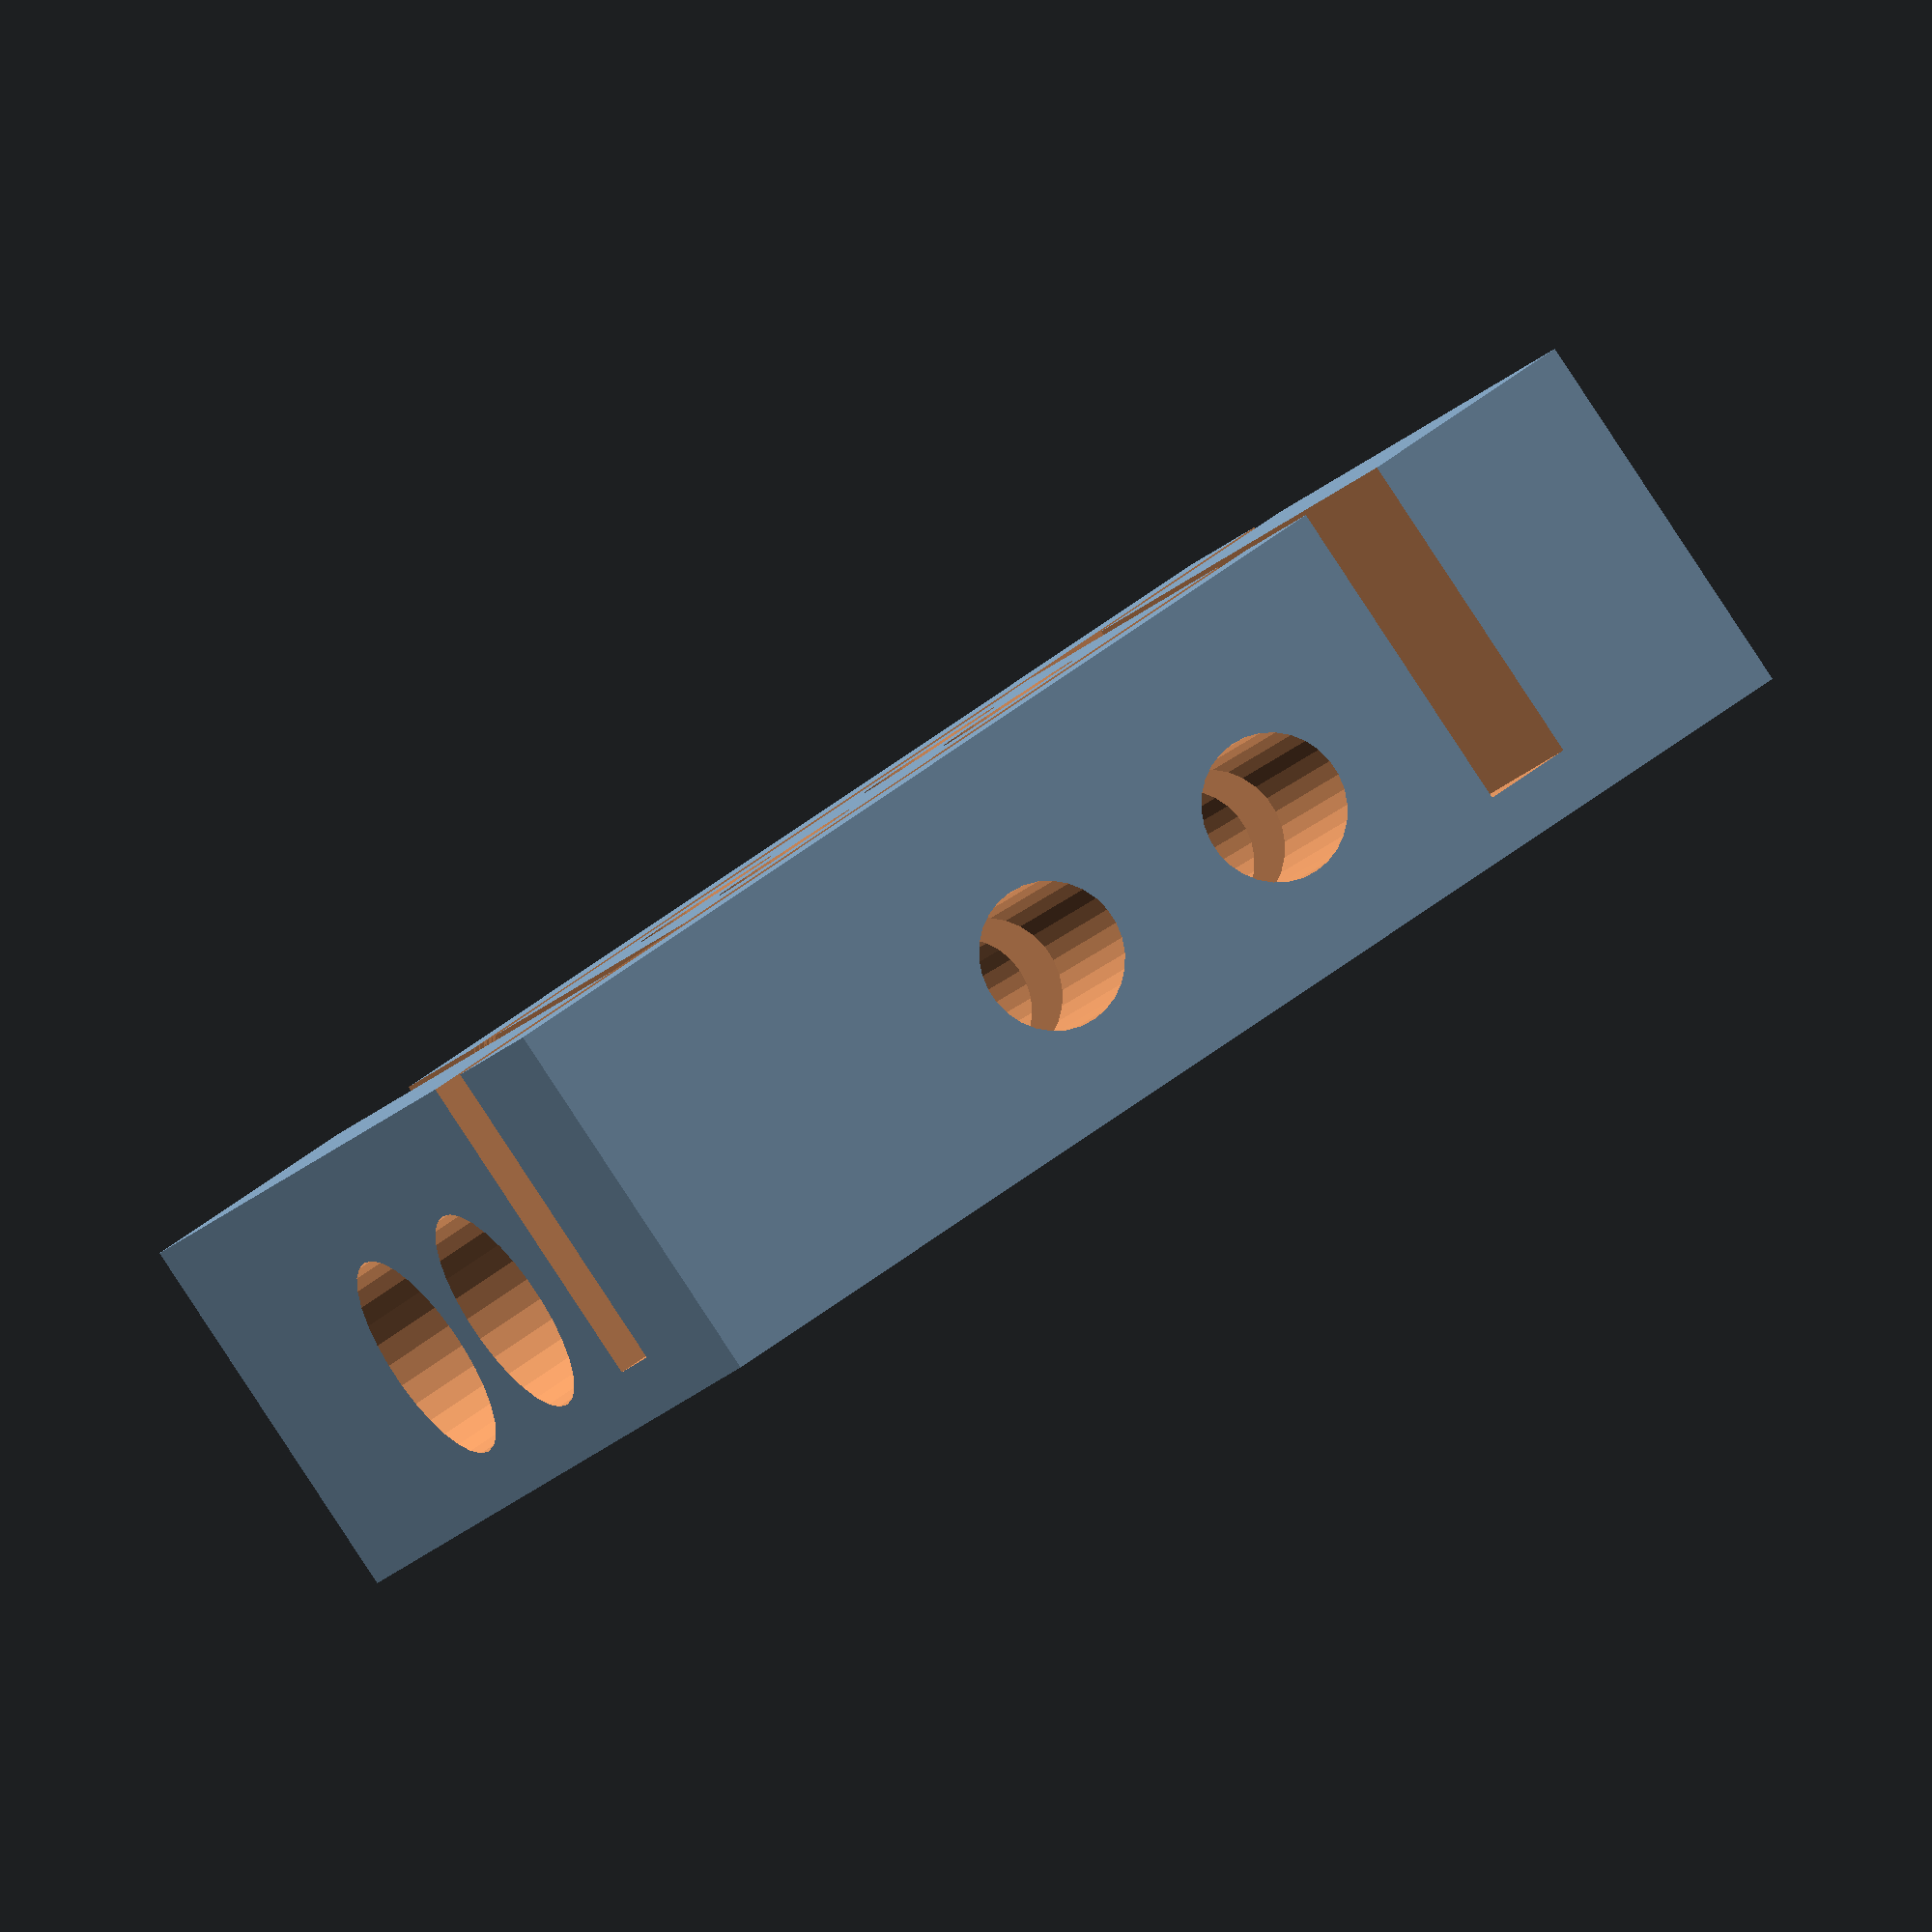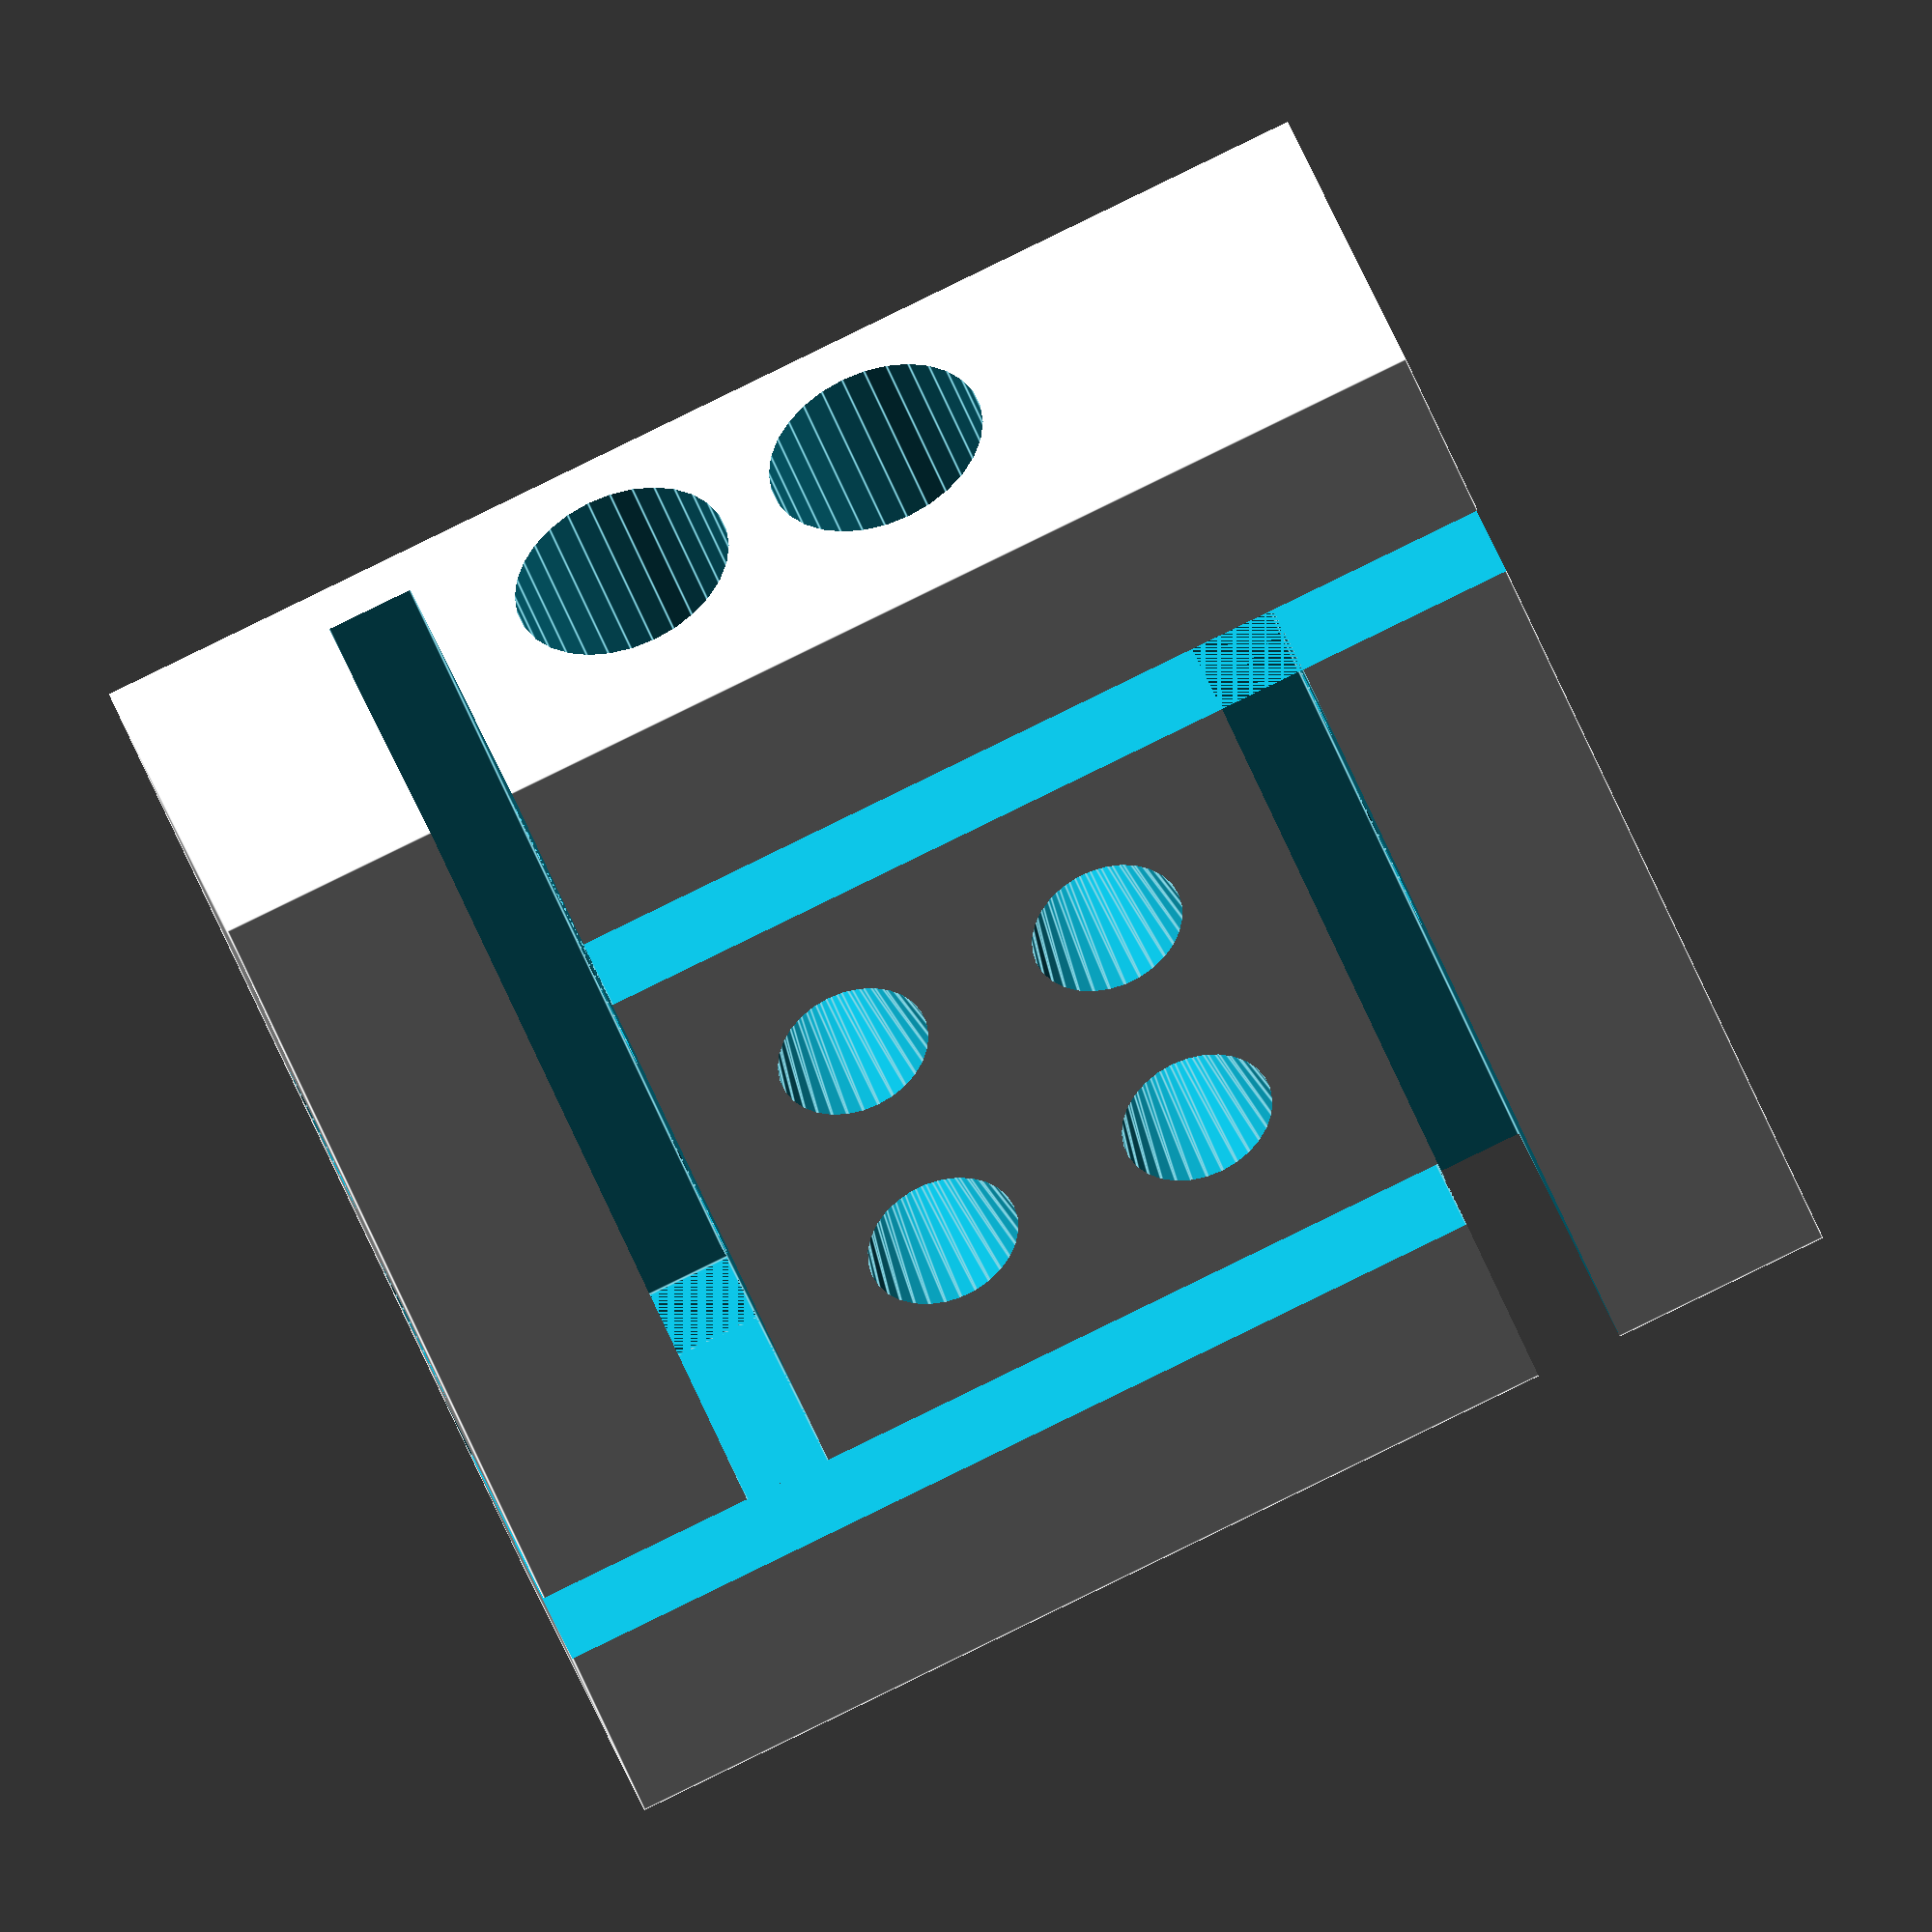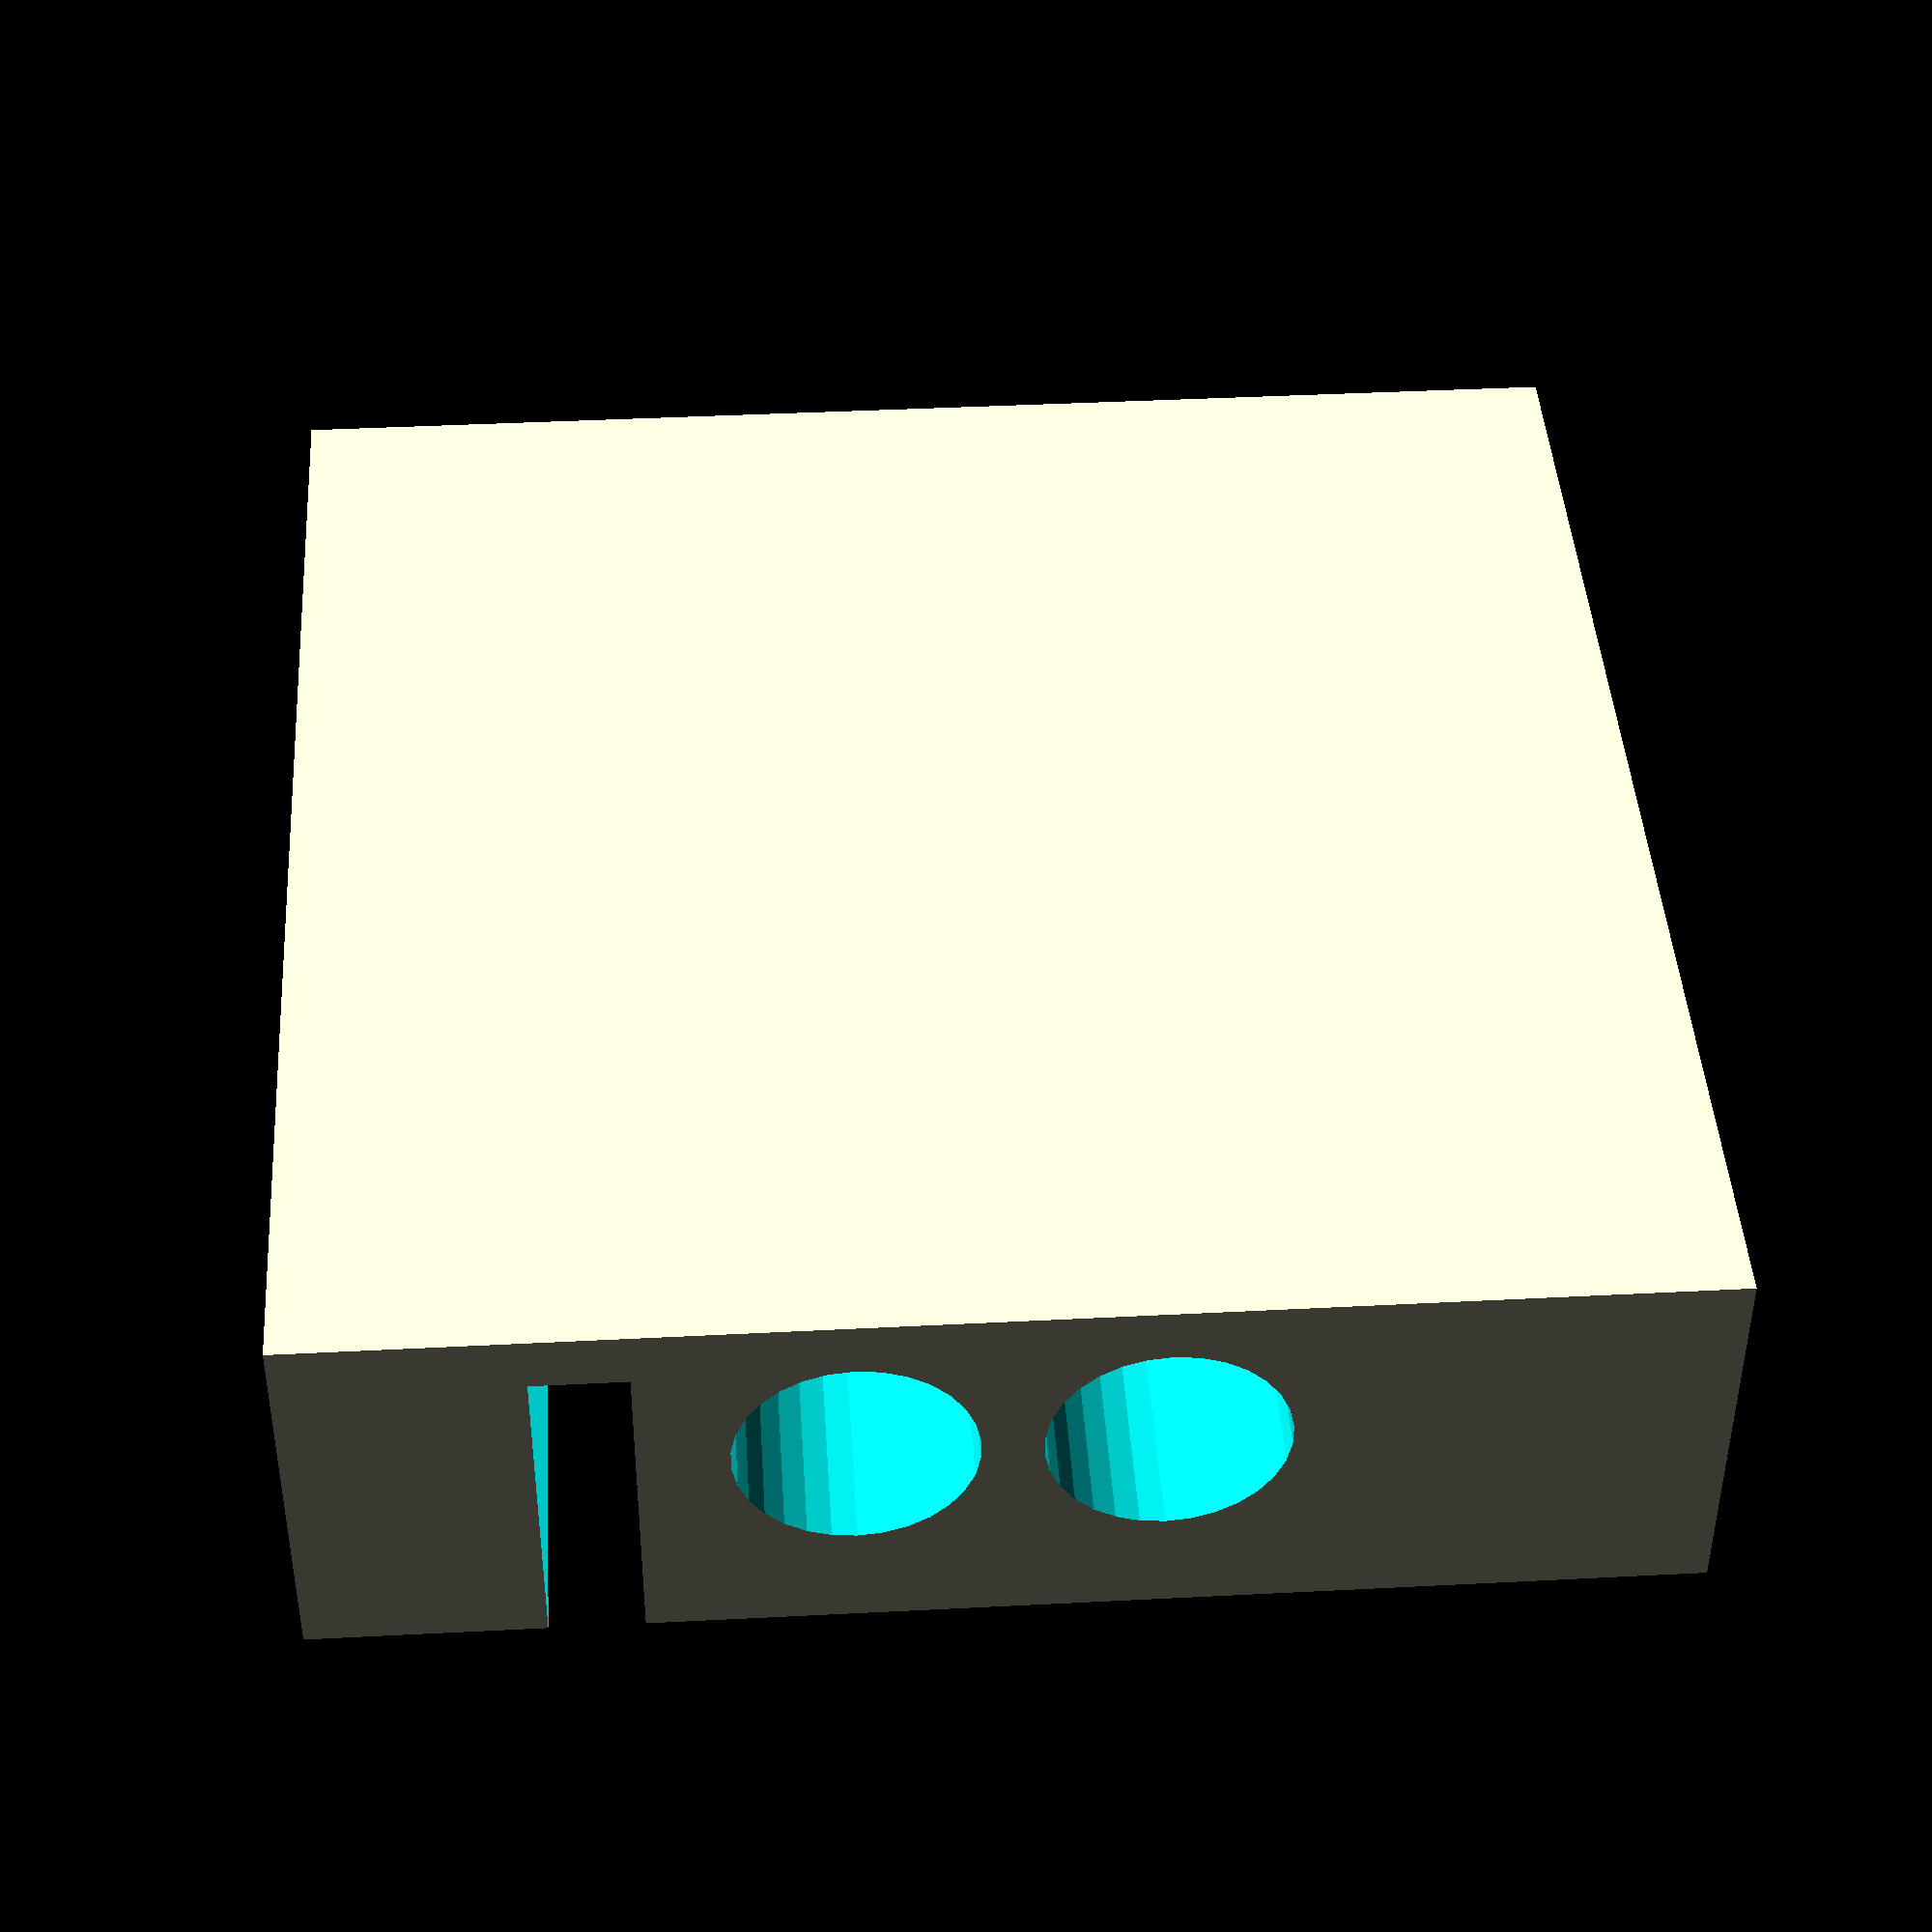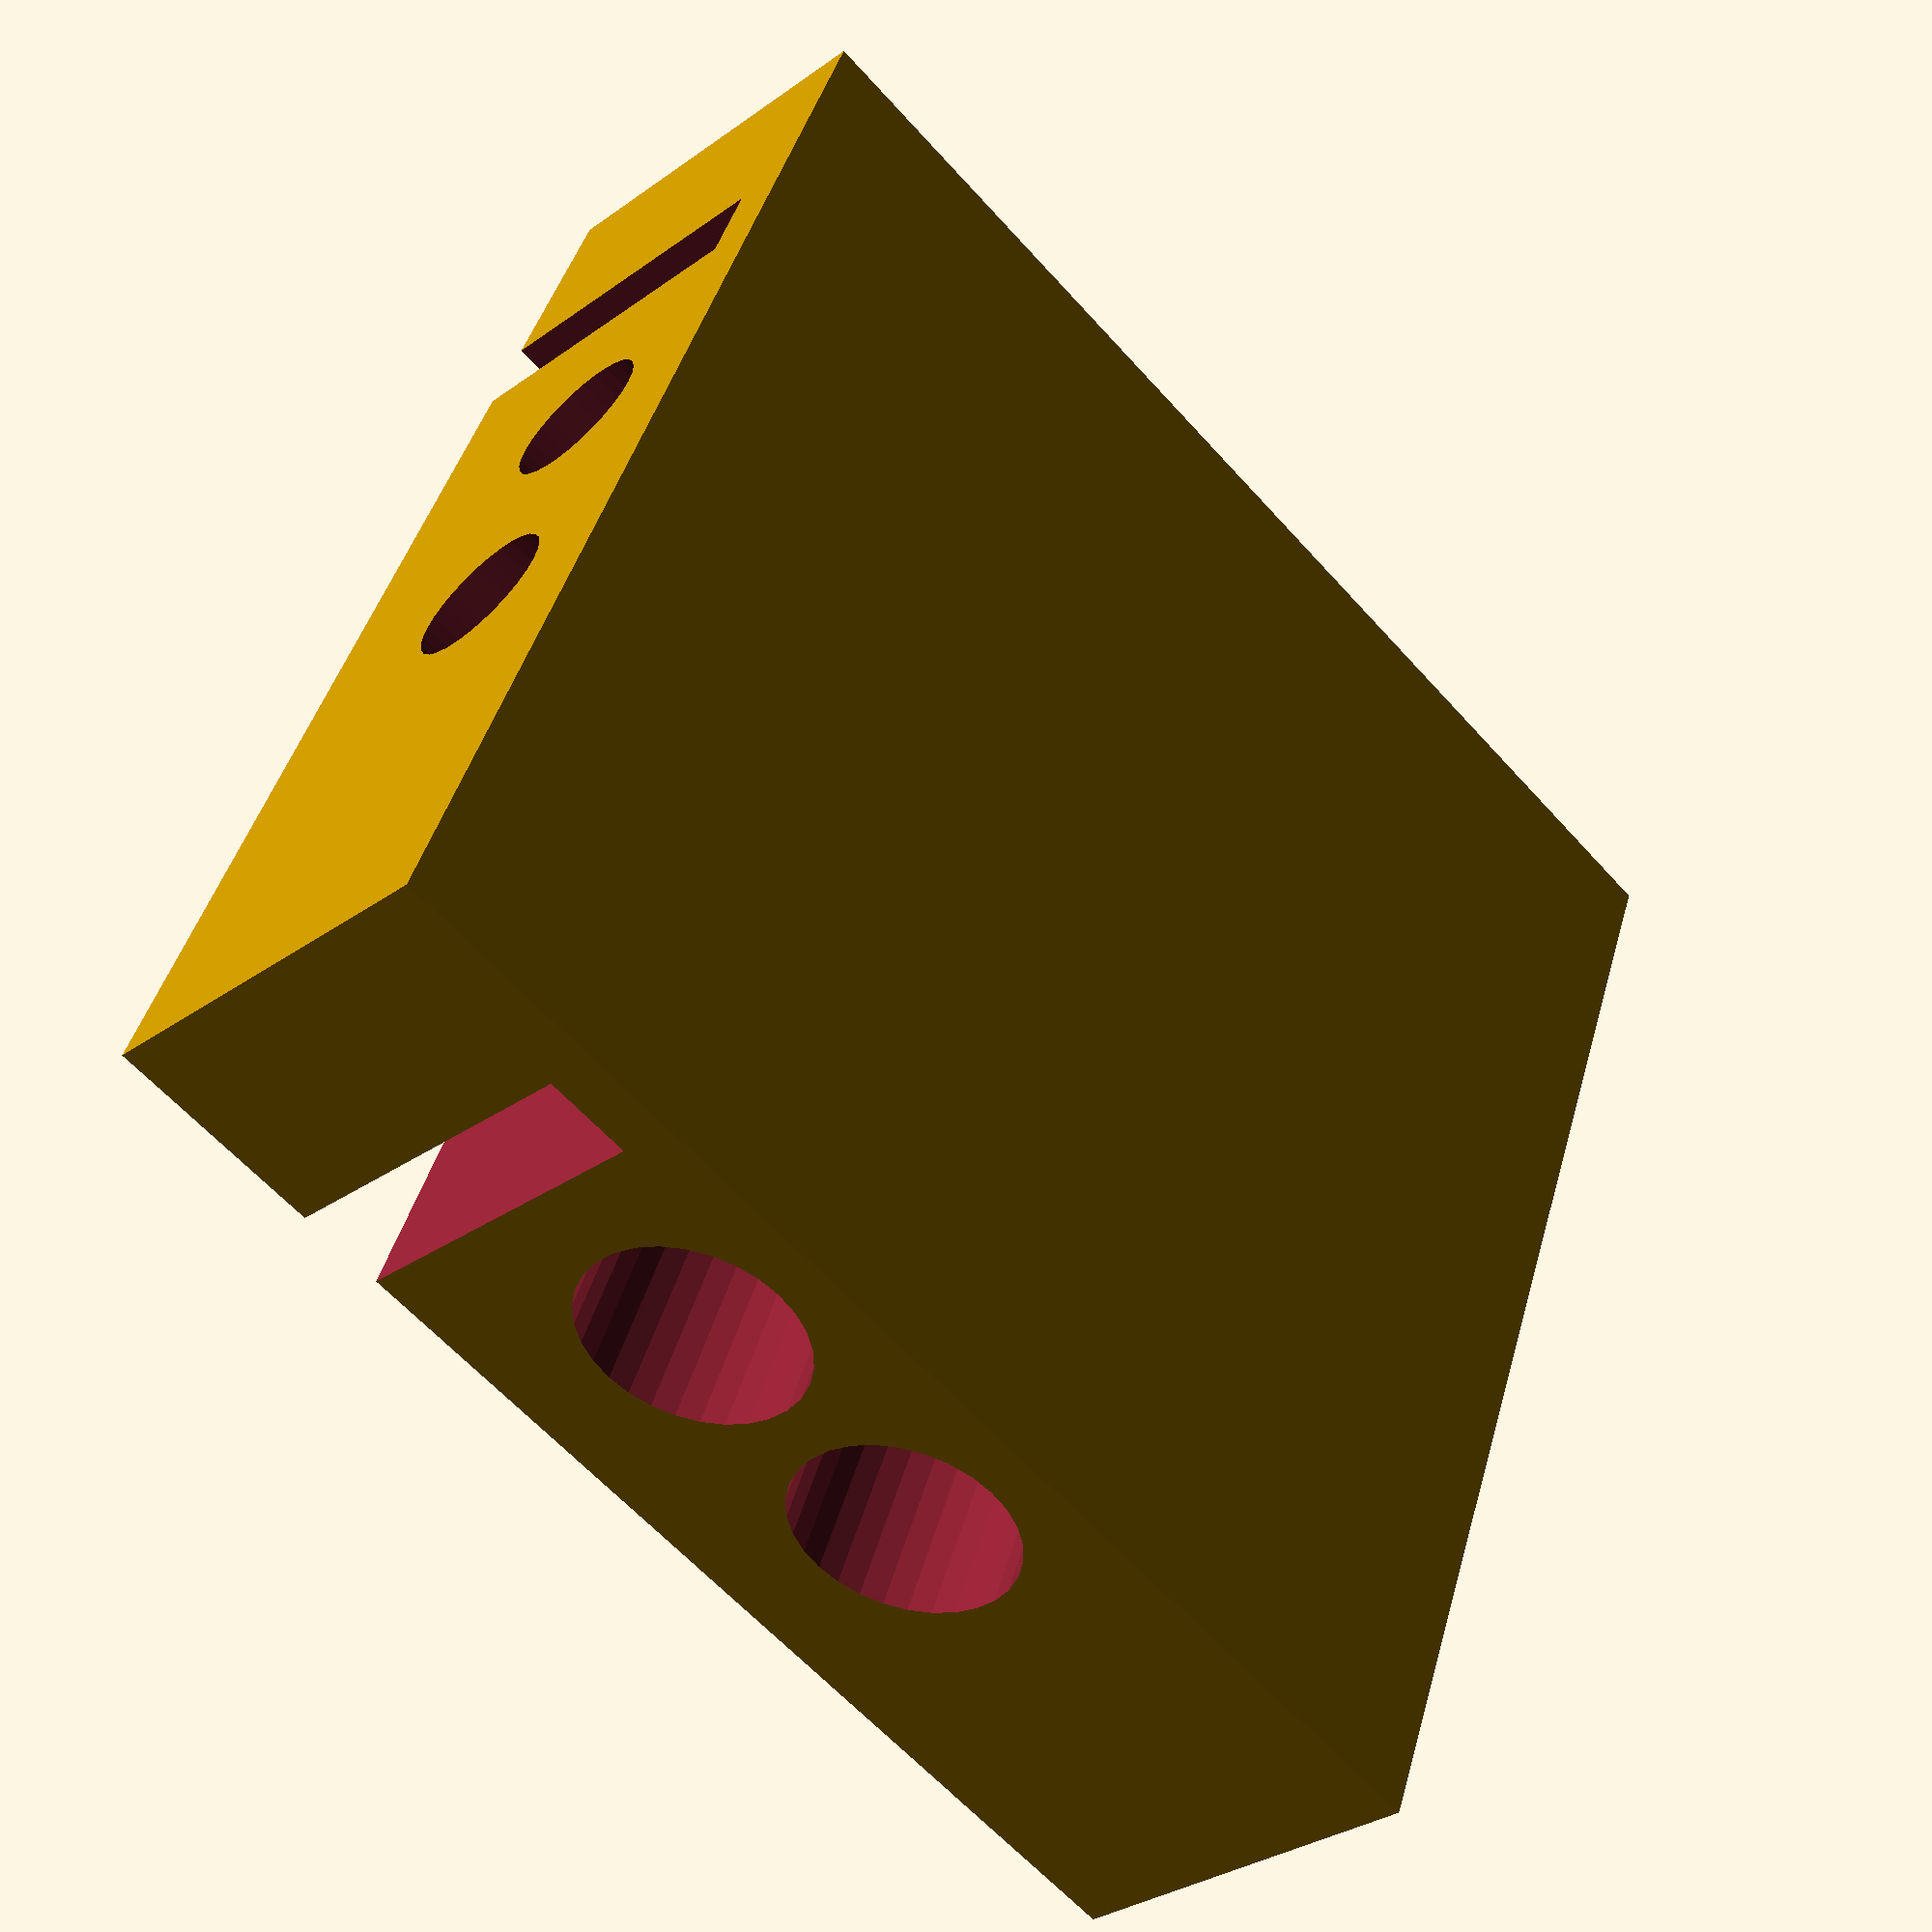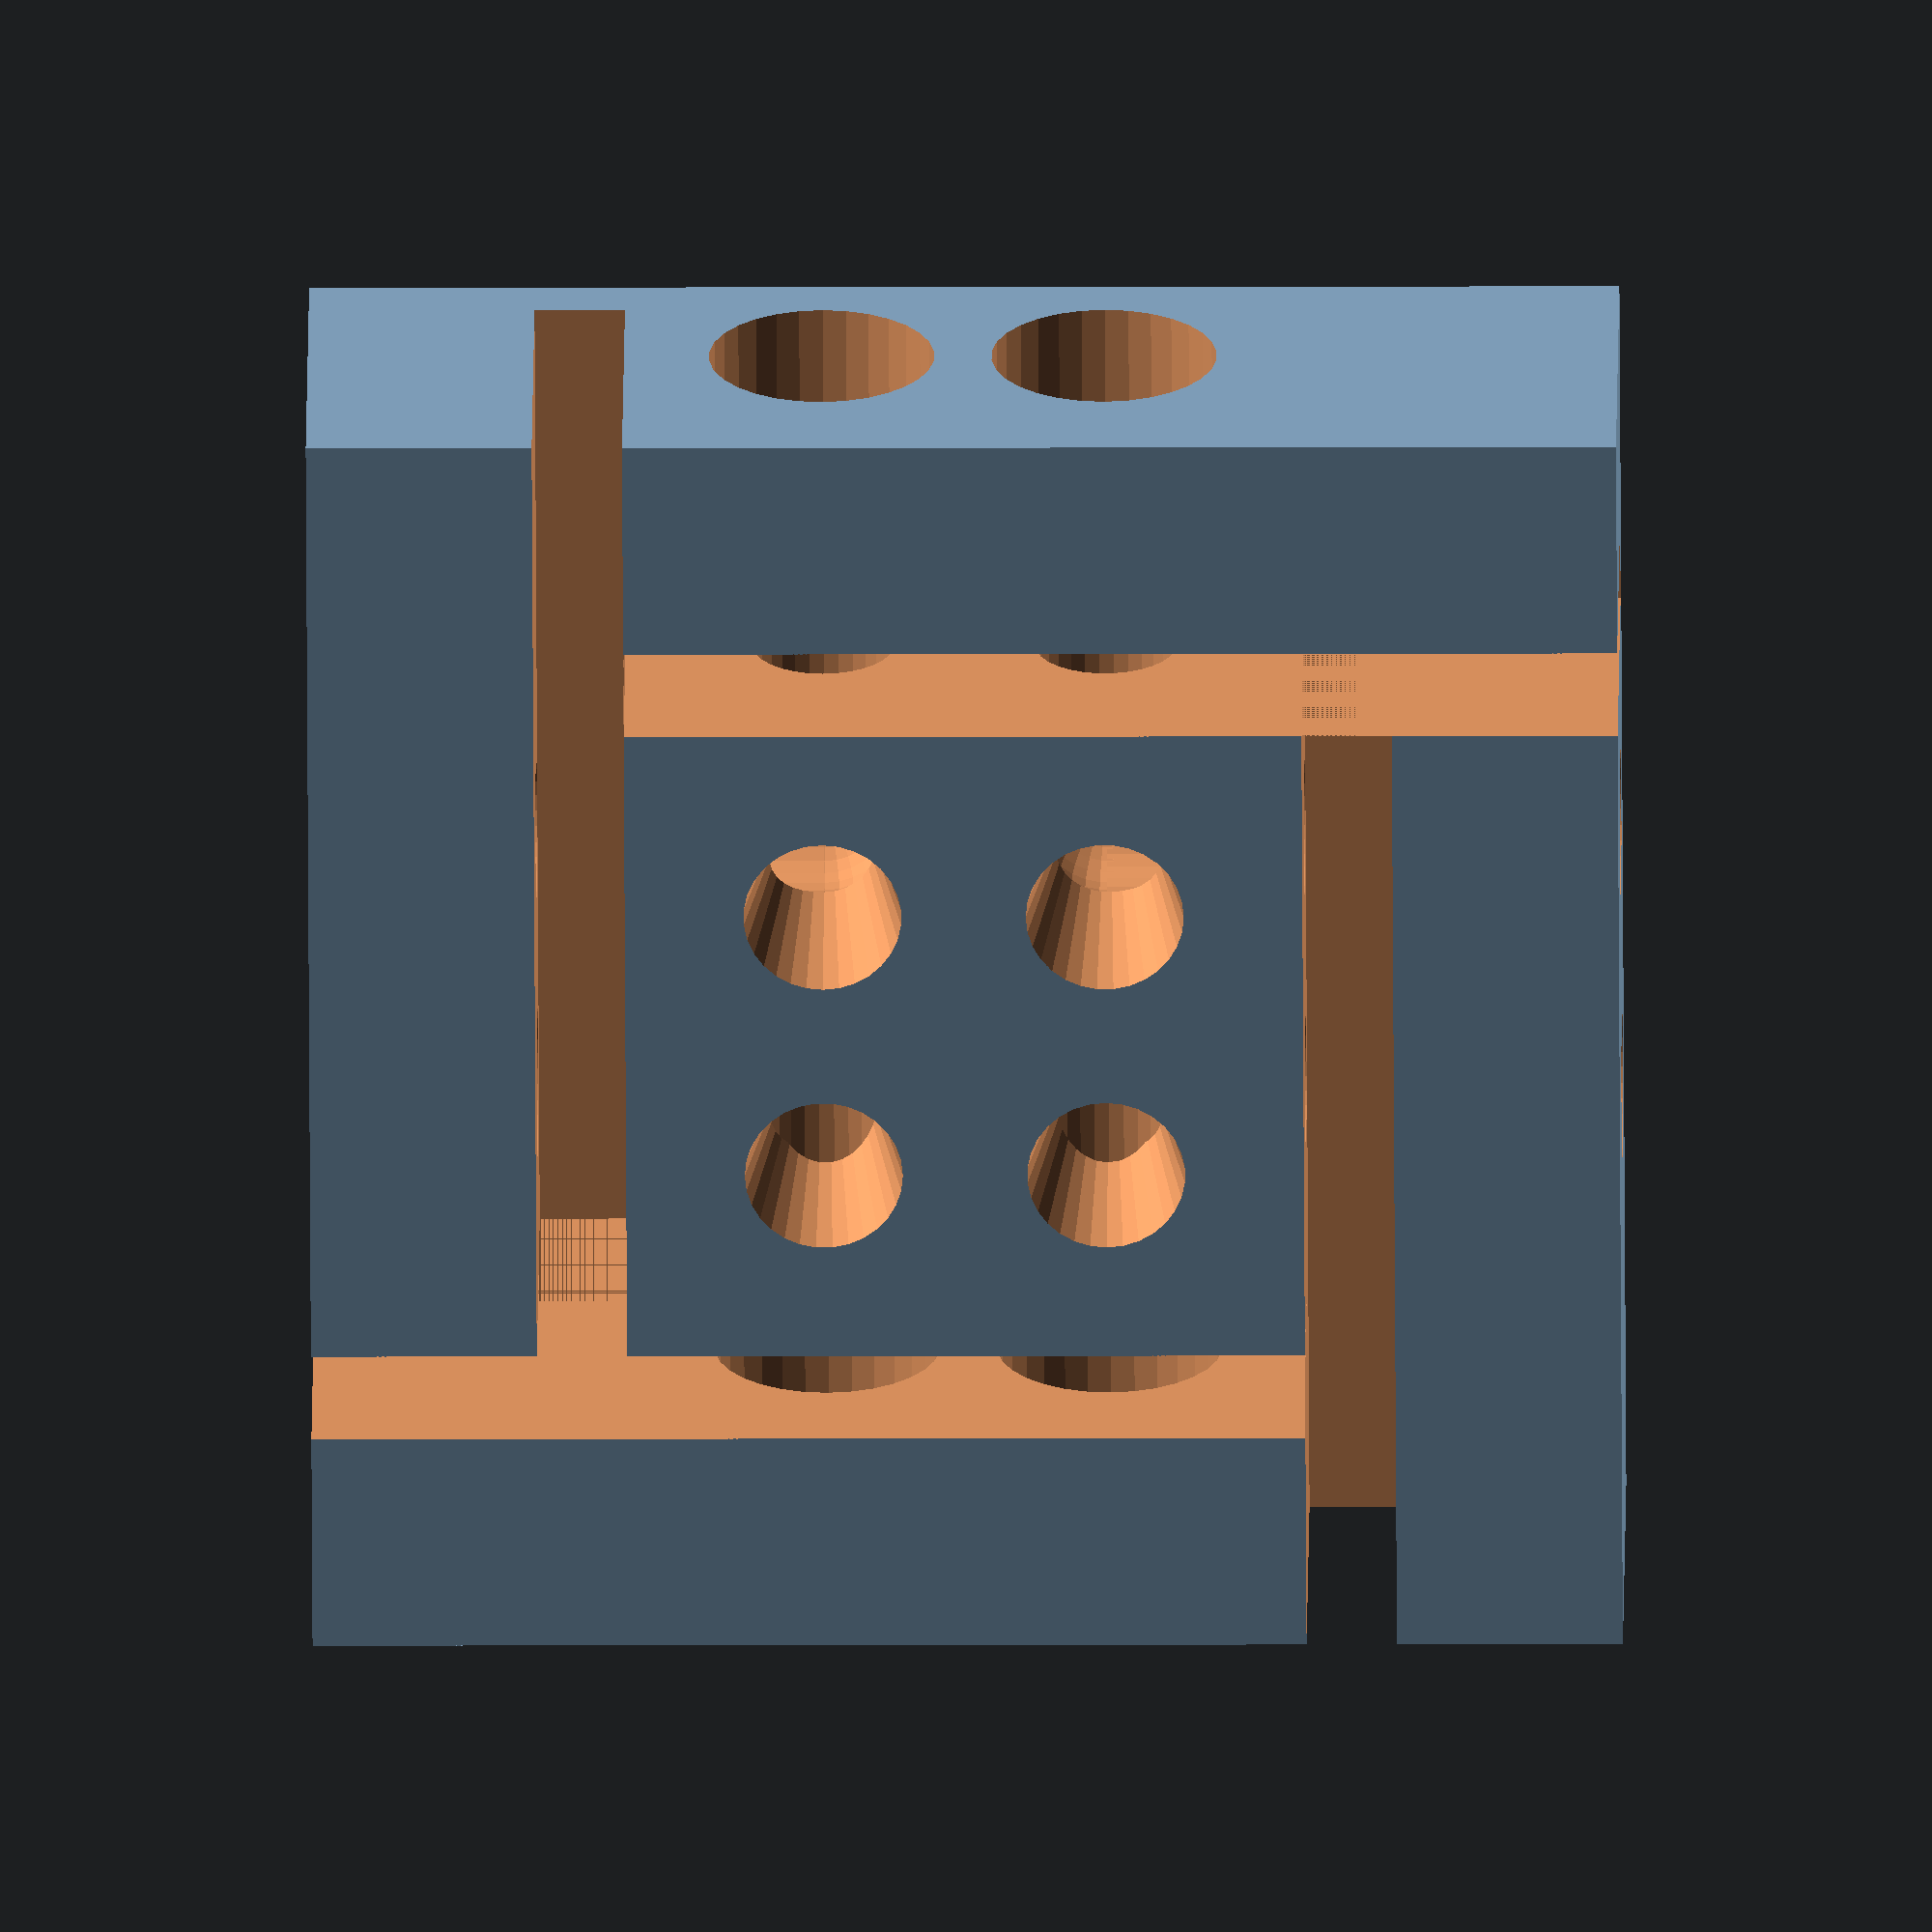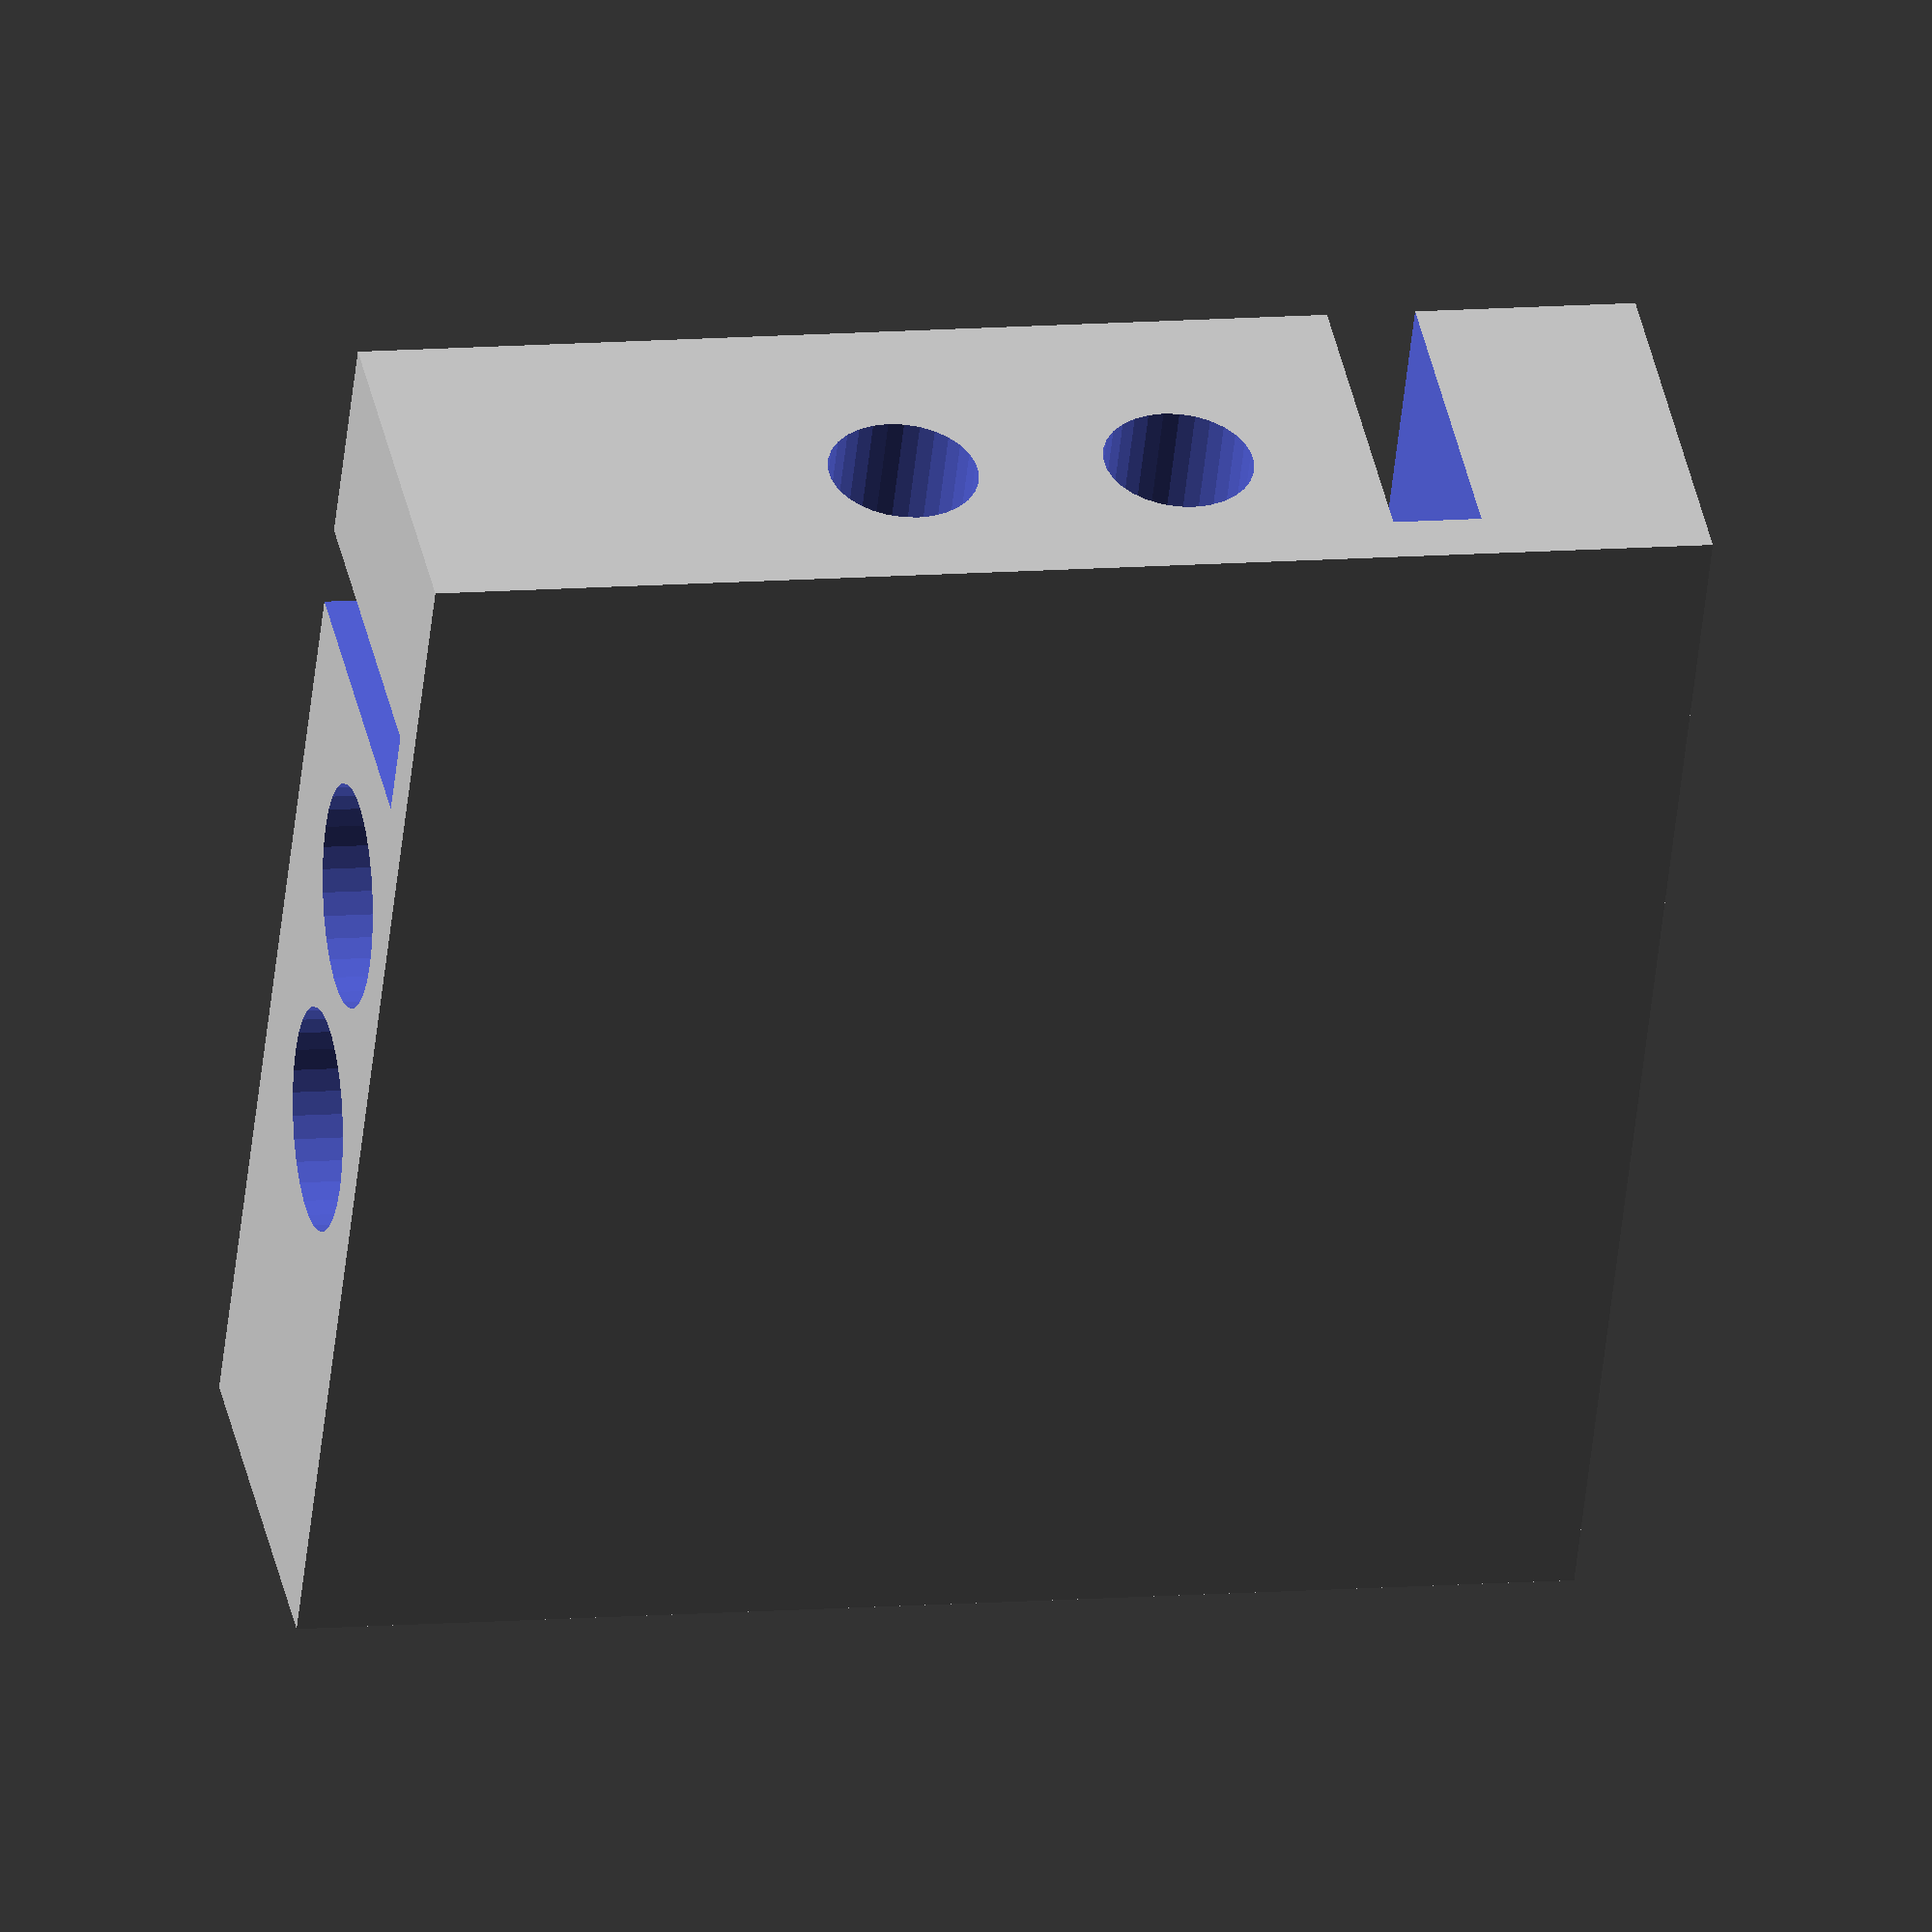
<openscad>

$fn = 30;

/**
 * Add global parameters
 */

HEIGHT_OFFSET = 0.2;

radiusHoles  = 0.25;
radiusLeds   = 0.27;   
radiusDiodes = 0.40;
HEIGHT_ADDITIONAL = max(radiusDiodes,radiusLeds) - radiusHoles;

tubeSeparation   = 1.00;
largeDetectors   = 0.80;
widthFilter      = 0.32;
widthInsideCube  = 2.40;
heightInsideCube = 1.40;


/**
 * Modules for Individual Tube and Holes
 */

module objectTube(){ 
  //Inferior Part:
  r1    = 0.14;
  r2    = 0.30;
  alpha = 17.5;
  dh    = (r2-r1)/tan(alpha/2);
  translate([0,0,r1]){
    cylinder(dh,r1,r2);
    sphere(r1);
  }
  //Superior Part:
  h = heightInsideCube - HEIGHT_ADDITIONAL - dh - r1 + 1; 
  r = r2;                           //"h" is just a large length
  z = dh + r1;
  translate([0,0,z]){
    cylinder(h,r,r);    
  }
}

module objectHoles(){
  h = 0.5*(widthInsideCube-tubeSeparation) + widthFilter + largeDetectors + 1;  
  r = radiusHoles;                  //"h" is just a large length
  translate([0,0,r]){
    rotate( 90,[0,1,0]){cylinder(h,r,r);}
    rotate(-90,[1,0,0]){cylinder(h,r,r);}
    sphere(r);
  }
}

module objectTubeHoles(angle,x,y,z){
  translate([x,y,z]){
    rotate(angle,[0,0,1]){
      objectTube(); 
      objectHoles();
    }
  }
}


/**
 * Modules for Individual Optical Filters
 */

module objectFilter(angle,x,y,z){
  a = widthInsideCube + widthFilter + largeDetectors + 1;     
  b = widthFilter;                  //"a" and "c" are just large lengths
  c = heightInsideCube + 1;         
  translate([x,y,z]){
    rotate(angle,[0,0,1]){
      cube([a,b,c]);
    }
  }
}

/**
 * Modules for Individual External Holes
 */

module objectExternalHole(radius){
  h = 0.5*widthFilter + largeDetectors + 1;
  r = radius;
  translate([0,0,radiusHoles]){
    rotate(90,[0,1,0]){
      cylinder(h,r,r);
    }
  }
}


/**
 * Modules for adding multiple elements
 */

module objectFourTubesHoles(){
  angle = 90;
  d     = tubeSeparation/2;
  z     = HEIGHT_ADDITIONAL + HEIGHT_OFFSET;
  objectTubeHoles(0*angle, d, d, z);
  objectTubeHoles(1*angle,-d, d, z);
  objectTubeHoles(2*angle,-d,-d, z);
  objectTubeHoles(3*angle, d,-d, z);
}

module objectFourFilters(){
  angle = 90;
  d     = widthInsideCube/2;
  z     = 0 + HEIGHT_OFFSET;
  objectFilter(0*angle,-d, d, z);
  objectFilter(1*angle,-d,-d, z);
  objectFilter(2*angle, d,-d, z);
  objectFilter(3*angle, d, d, z);
}

module objectAllExternalHoles(){
  angle = 90;
  p = 0.5*(widthInsideCube + widthFilter);
  q = tubeSeparation/2;
  z = HEIGHT_ADDITIONAL + HEIGHT_OFFSET;
  translate([ p, q, z]){rotate(0*angle,[0,0,1]){objectExternalHole(radiusLeds);}}
  translate([ p,-q, z]){rotate(0*angle,[0,0,1]){objectExternalHole(radiusLeds);}}
  translate([-q, p, z]){rotate(1*angle,[0,0,1]){objectExternalHole(radiusDiodes);}}
  translate([ q, p, z]){rotate(1*angle,[0,0,1]){objectExternalHole(radiusDiodes);}}
  translate([-p,-q, z]){rotate(2*angle,[0,0,1]){objectExternalHole(radiusLeds);}}
  translate([-p, q, z]){rotate(2*angle,[0,0,1]){objectExternalHole(radiusLeds);}}
  translate([-q,-p, z]){rotate(3*angle,[0,0,1]){objectExternalHole(radiusDiodes);}}
  translate([ q,-p, z]){rotate(3*angle,[0,0,1]){objectExternalHole(radiusDiodes);}}  
}



/**
 * Display the result
 */

difference(){
  
  b = widthInsideCube + 2*(widthFilter + largeDetectors);
  c = heightInsideCube;
  translate([-b/2,-b/2,0]){cube([b,b,c]);}

  objectFourTubesHoles();
  objectFourFilters();
  objectAllExternalHoles();
}


</openscad>
<views>
elev=88.9 azim=70.6 roll=33.4 proj=o view=wireframe
elev=321.1 azim=340.5 roll=342.6 proj=o view=edges
elev=46.1 azim=3.7 roll=179.7 proj=p view=wireframe
elev=31.4 azim=158.6 roll=135.3 proj=p view=wireframe
elev=336.0 azim=179.7 roll=0.5 proj=o view=solid
elev=141.4 azim=83.8 roll=11.3 proj=o view=solid
</views>
